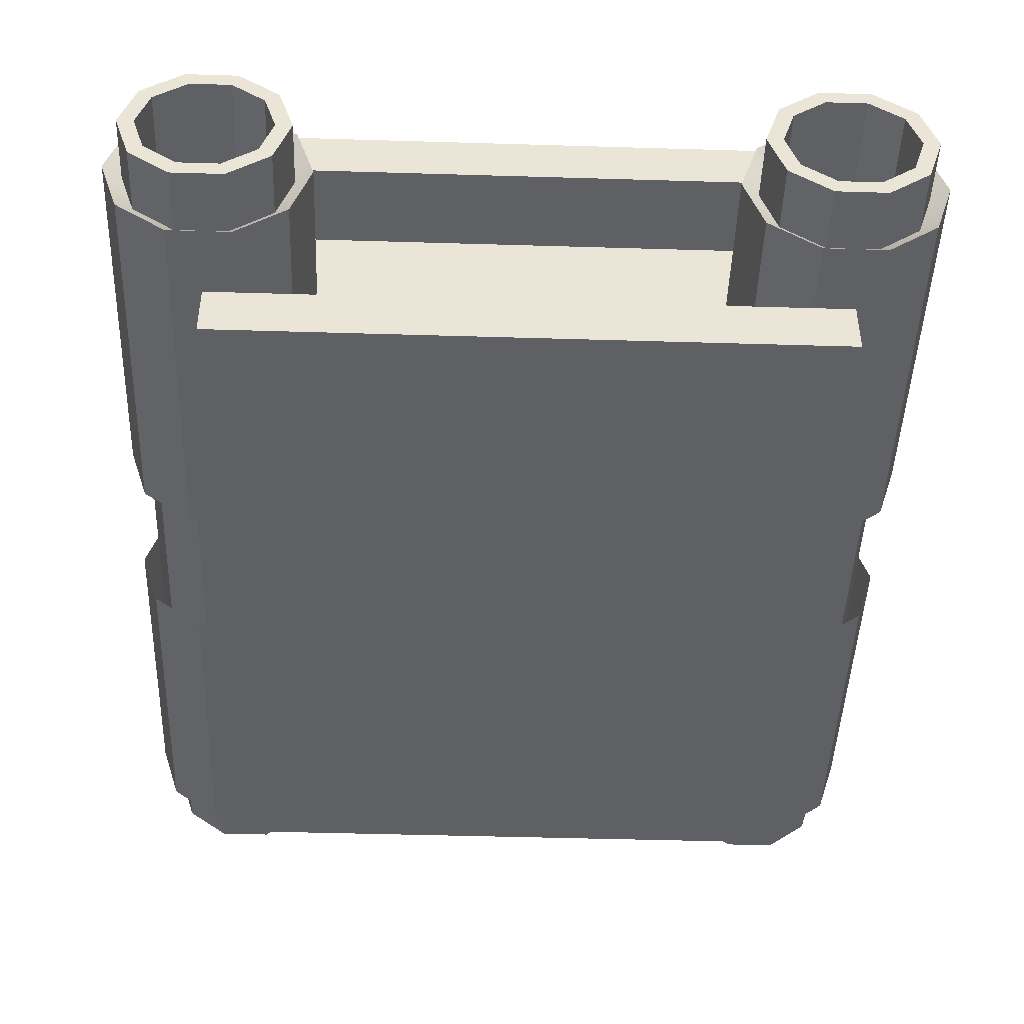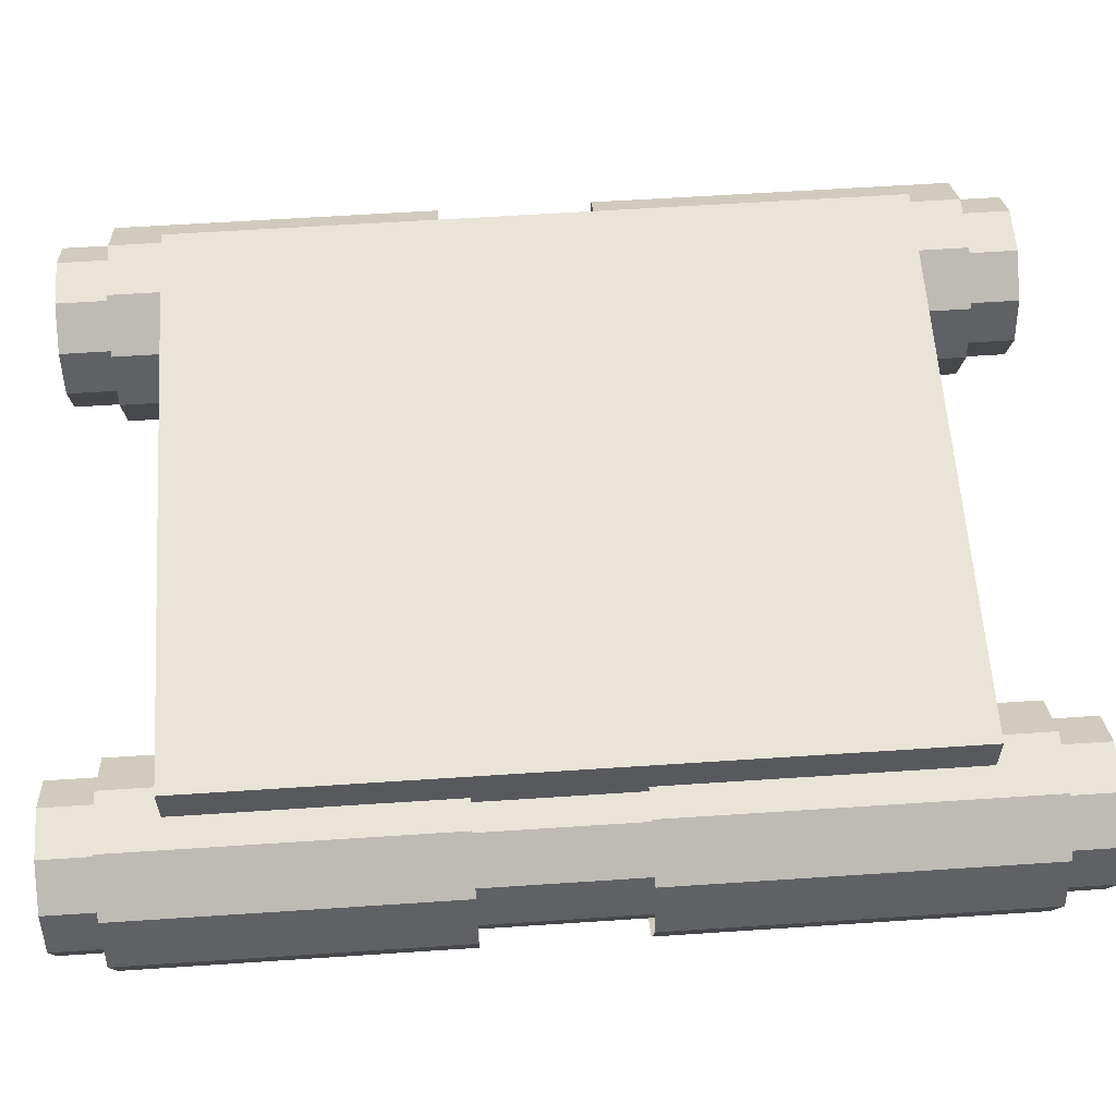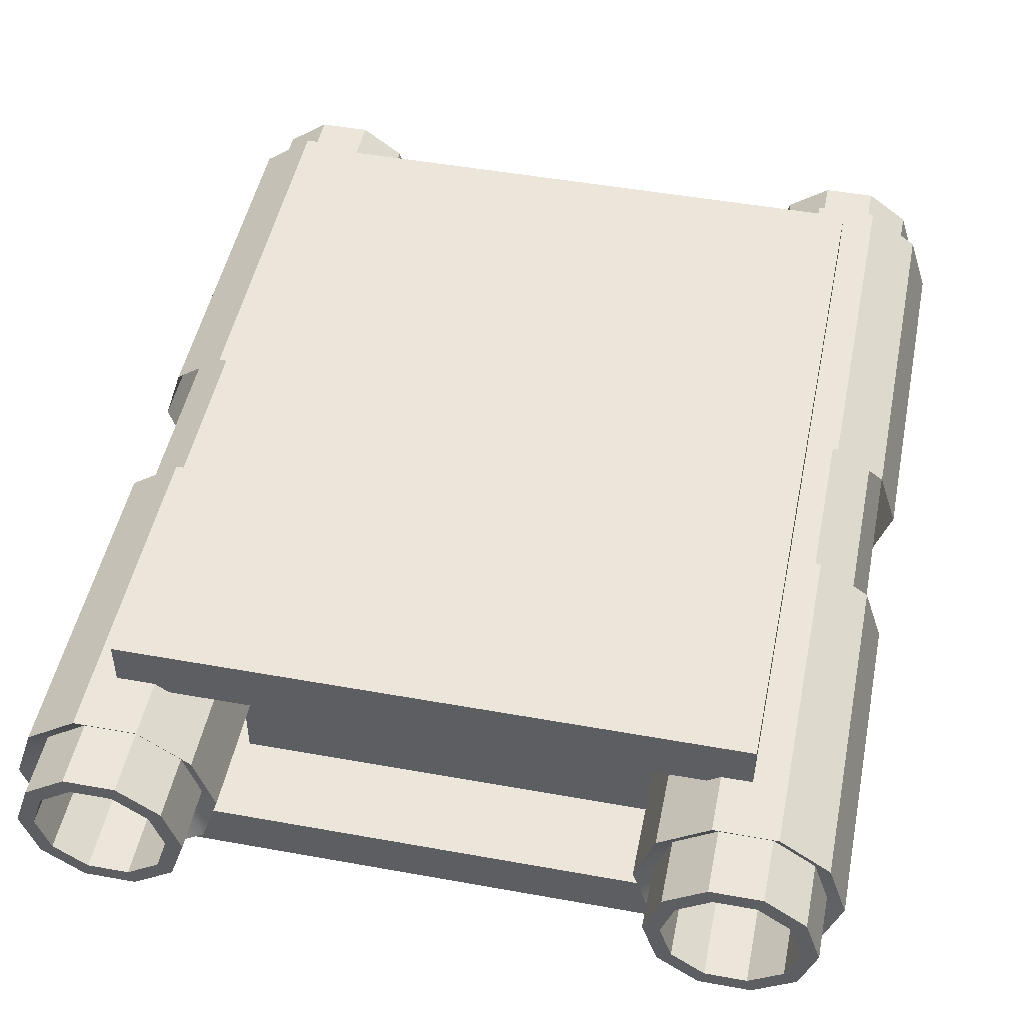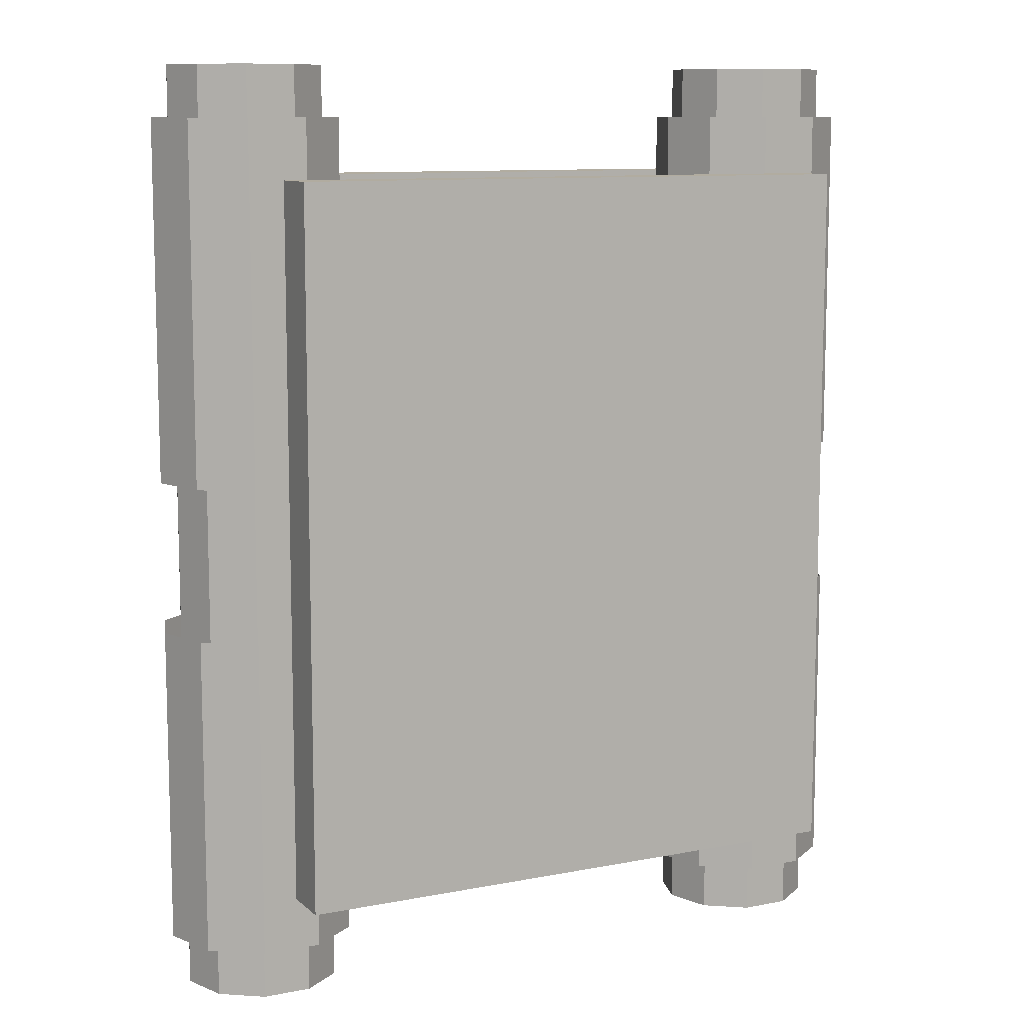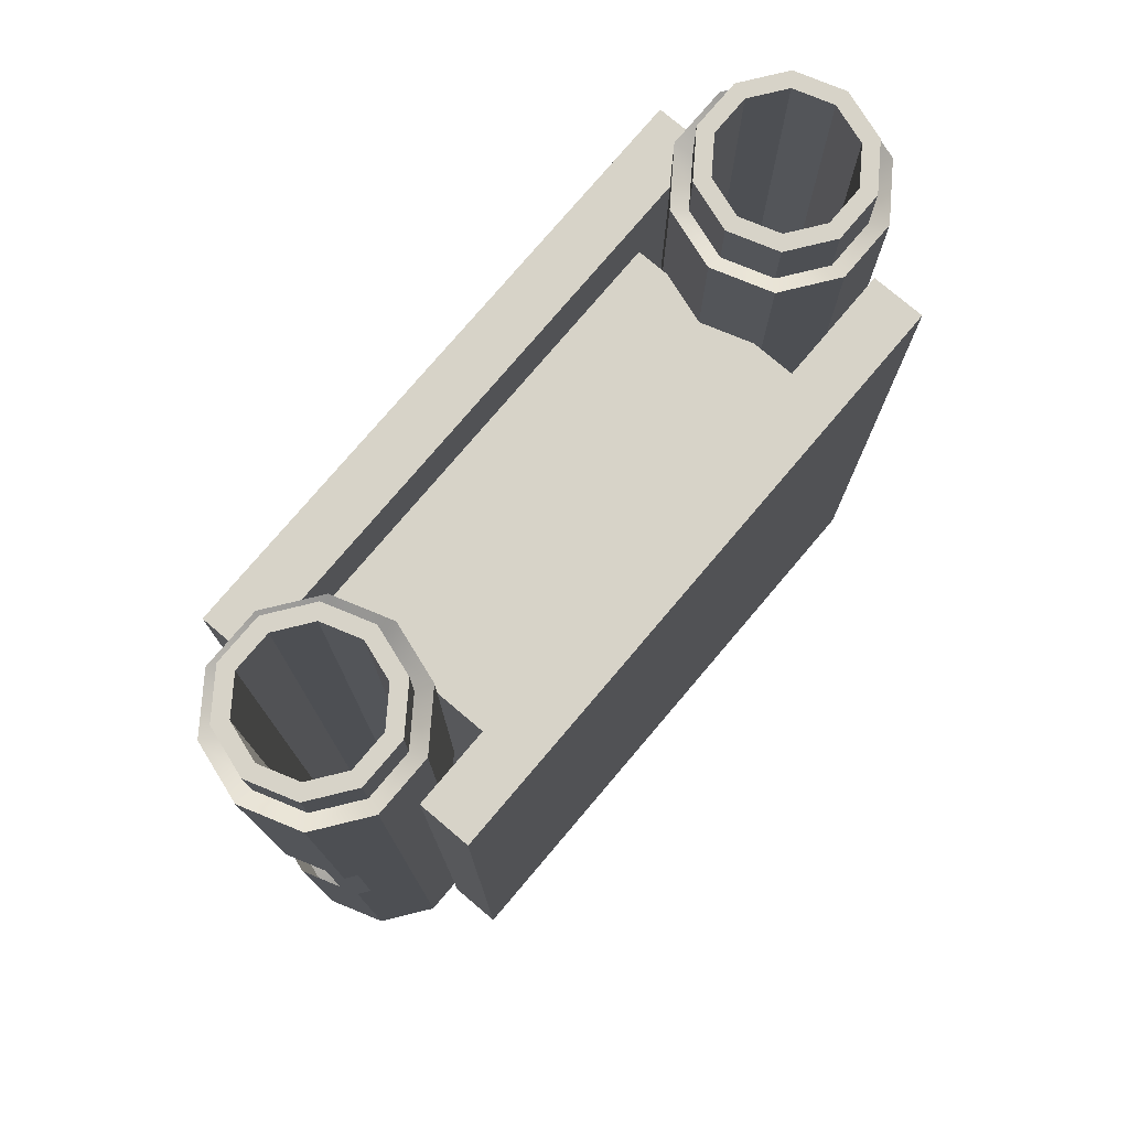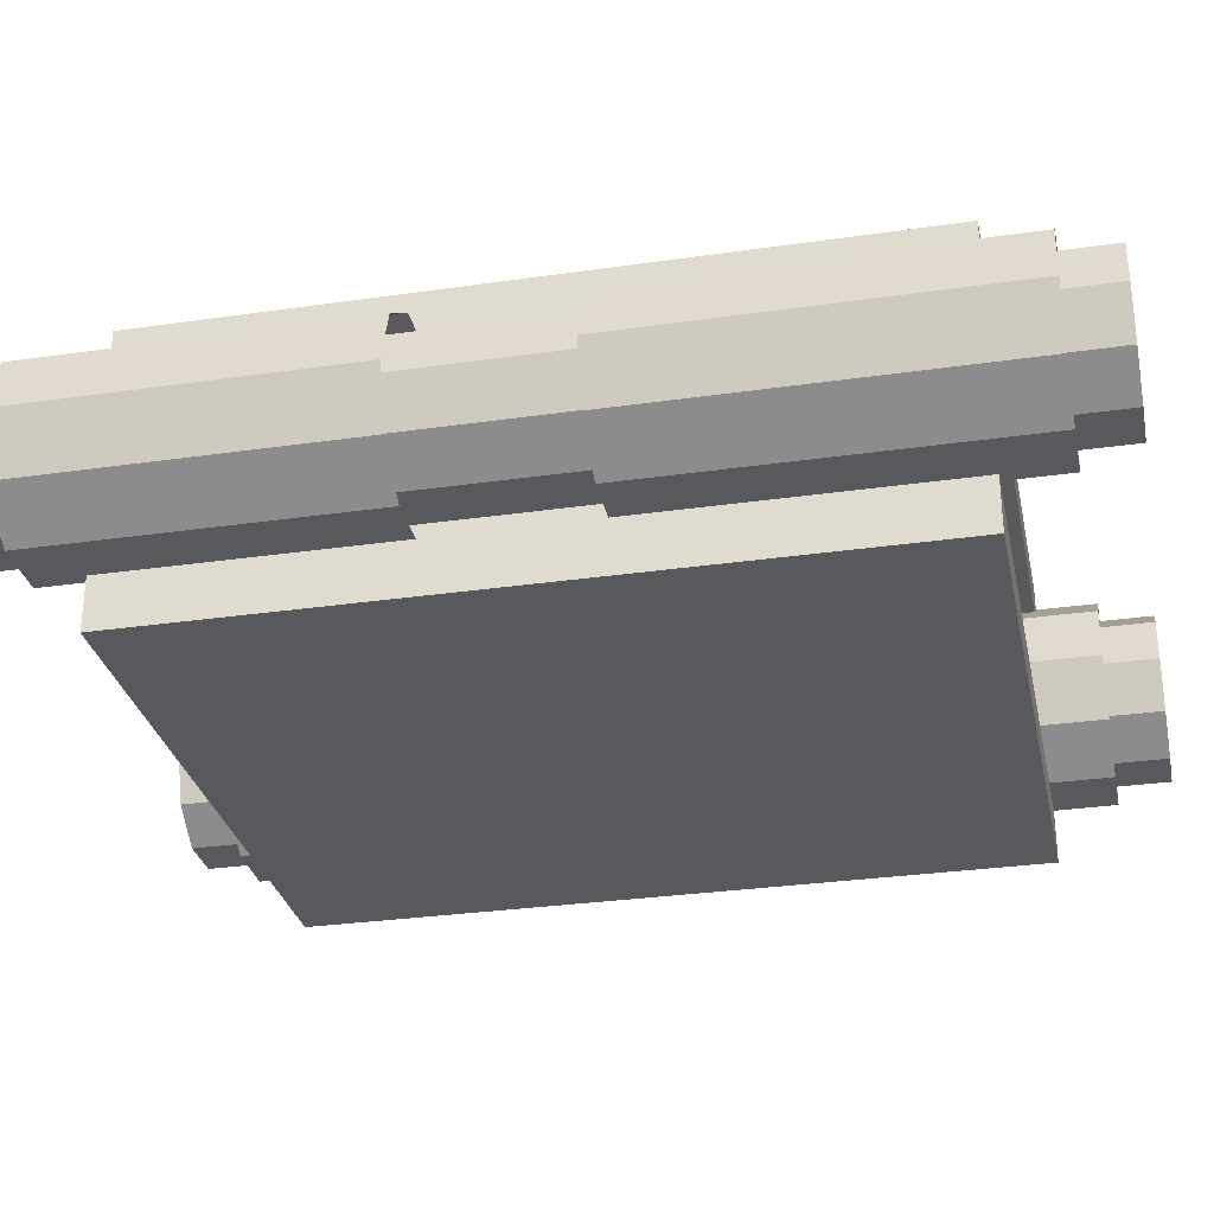
<metadata>
{"format":"obj","ext":"obj","renderer":"f3d","projection":"perspective","resolution":1024,"background":"white","views":[{"elev":-45.3,"azim":-2.0,"up":"+Y"},{"elev":60.0,"azim":-93.9,"up":"+Y"},{"elev":48.5,"azim":-168.6,"up":"+Y"},{"elev":10.1,"azim":-26.7,"up":"+Z"},{"elev":77.1,"azim":-49.7,"up":"+Z"},{"elev":-30.0,"azim":-78.1,"up":"+Y"}]}
</metadata>
<code>
g default
v -2.727 -0.2398 3.332
v 2.727 -0.2398 3.332
v -2.727 0.2398 3.332
v 2.727 0.2398 3.332
v -2.727 0.2398 -3.332
v 2.727 0.2398 -3.332
v -2.727 -0.2398 -3.332
v 2.727 -0.2398 -3.332
g pCube2
f 1 2 4 3
f 3 4 6 5
f 5 6 8 7
f 7 8 2 1
f 2 8 6 4
f 7 1 3 5
g default
v -2.727 1.957 3.332
v 2.727 1.957 3.332
v -2.727 2.437 3.332
v 2.727 2.437 3.332
v -2.727 2.437 -3.332
v 2.727 2.437 -3.332
v -2.727 1.957 -3.332
v 2.727 1.957 -3.332
g pCube3
f 9 10 12 11
f 11 12 14 13
f 13 14 16 15
f 15 16 10 9
f 10 16 14 12
f 15 9 11 13
g default
v -1.926 0.2647 2.562
v 1.926 0.2647 2.562
v -1.926 2.019 2.562
v 1.926 2.019 2.562
v -1.926 2.019 -2.562
v 1.926 2.019 -2.562
v -1.926 0.2647 -2.562
v 1.926 0.2647 -2.562
g pCube4
f 17 18 20 19
f 19 20 22 21
f 21 22 24 23
f 23 24 18 17
f 18 24 22 20
f 23 17 19 21
g default
v 3.253 1.195 -4.35
v 3.141 1.54 -4.35
v 2.848 1.752 -4.35
v 2.486 1.752 -4.35
v 2.193 1.54 -4.35
v 2.082 1.195 -4.35
v 2.193 0.8512 -4.35
v 2.486 0.6385 -4.35
v 2.848 0.6385 -4.35
v 3.141 0.8512 -4.35
v 3.253 1.195 4.35
v 3.141 1.54 4.35
v 2.848 1.752 4.35
v 2.486 1.752 4.35
v 2.193 1.54 4.35
v 2.082 1.195 4.35
v 2.193 0.8512 4.35
v 2.486 0.6385 4.35
v 2.848 0.6385 4.35
v 3.141 0.8512 4.35
v 3.399 1.195 4.35
v 3.259 1.626 4.35
v 2.893 1.891 4.35
v 2.441 1.891 4.35
v 2.075 1.626 4.35
v 1.935 1.195 4.35
v 2.075 0.7652 4.35
v 2.441 0.4993 4.35
v 2.893 0.4993 4.35
v 3.259 0.7652 4.35
v 3.399 1.195 -4.35
v 3.259 1.626 -4.35
v 2.893 1.891 -4.35
v 2.441 1.891 -4.35
v 2.075 1.626 -4.35
v 1.935 1.195 -4.35
v 2.075 0.7652 -4.35
v 2.441 0.4993 -4.35
v 2.893 0.4993 -4.35
v 3.259 0.7652 -4.35
v 3.379 1.195 -3.753
v 3.243 1.614 -3.753
v 3.379 1.195 3.753
v 3.243 1.614 3.753
v 2.887 1.873 -3.753
v 2.887 1.873 3.753
v 2.447 1.873 -3.753
v 2.447 1.873 3.753
v 2.091 1.614 -3.753
v 2.091 1.614 3.753
v 1.955 1.195 -3.753
v 1.955 1.195 3.753
v 2.091 0.7768 -3.753
v 2.091 0.7768 3.753
v 2.447 0.5181 -3.753
v 2.447 0.5181 3.753
v 2.887 0.5181 -3.753
v 2.887 0.5181 3.753
v 3.243 0.7768 -3.753
v 3.243 0.7768 3.753
v 3.557 1.195 3.88
v 3.387 1.719 3.88
v 2.942 2.042 3.88
v 2.392 2.042 3.88
v 1.947 1.719 3.88
v 1.777 1.195 3.88
v 1.947 0.6721 3.88
v 2.392 0.3487 3.88
v 2.942 0.3487 3.88
v 3.387 0.6721 3.88
v 3.557 1.195 -3.863
v 3.387 1.719 -3.863
v 2.942 2.042 -3.863
v 2.392 2.042 -3.863
v 1.947 1.719 -3.863
v 1.777 1.195 -3.863
v 1.947 0.6721 -3.863
v 2.392 0.3487 -3.863
v 2.942 0.3487 -3.863
v 3.387 0.6721 -3.863
v 3.557 1.195 0.5423
v 3.387 1.719 0.5423
v 3.557 1.195 -0.8816
v 3.387 1.719 -0.8816
v 2.942 2.042 0.5423
v 2.942 2.042 -0.8816
v 2.392 2.042 0.5423
v 2.392 2.042 -0.8816
v 1.947 1.719 0.5423
v 1.947 1.719 -0.8816
v 1.777 1.195 0.5423
v 1.777 1.195 -0.8816
v 1.947 0.6721 0.5423
v 1.947 0.6721 -0.8816
v 2.392 0.3487 0.5423
v 2.392 0.3487 -0.8816
v 2.942 0.3487 0.5423
v 2.942 0.3487 -0.8816
v 3.387 0.6721 0.5423
v 3.387 0.6721 -0.8816
g pPipe1
f 66 65 67 68
f 69 66 68 70
f 71 69 70 72
f 73 71 72 74
f 75 73 74 76
f 77 75 76 78
f 79 77 78 80
f 81 79 80 82
f 83 81 82 84
f 65 83 84 67
f 68 67 85 86
f 70 68 86 87
f 72 70 87 88
f 74 72 88 89
f 76 74 89 90
f 78 76 90 91
f 80 78 91 92
f 82 80 92 93
f 84 82 93 94
f 67 84 94 85
f 96 95 65 66
f 97 96 66 69
f 98 97 69 71
f 99 98 71 73
f 100 99 73 75
f 101 100 75 77
f 102 101 77 79
f 103 102 79 81
f 104 103 81 83
f 95 104 83 65
f 26 36 35 25
f 27 37 36 26
f 28 38 37 27
f 29 39 38 28
f 30 40 39 29
f 31 41 40 30
f 32 42 41 31
f 33 43 42 32
f 34 44 43 33
f 25 35 44 34
f 36 46 45 35
f 37 47 46 36
f 38 48 47 37
f 39 49 48 38
f 40 50 49 39
f 41 51 50 40
f 42 52 51 41
f 43 53 52 42
f 44 54 53 43
f 35 45 54 44
f 46 56 55 45
f 47 57 56 46
f 48 58 57 47
f 49 59 58 48
f 50 60 59 49
f 51 61 60 50
f 52 62 61 51
f 53 63 62 52
f 54 64 63 53
f 45 55 64 54
f 56 26 25 55
f 57 27 26 56
f 58 28 27 57
f 59 29 28 58
f 60 30 29 59
f 61 31 30 60
f 62 32 31 61
f 63 33 32 62
f 64 34 33 63
f 55 25 34 64
f 86 85 105 106
f 95 96 108 107
f 87 86 106 109
f 96 97 110 108
f 88 87 109 111
f 97 98 112 110
f 89 88 111 113
f 98 99 114 112
f 90 89 113 115
f 99 100 116 114
f 91 90 115 117
f 100 101 118 116
f 92 91 117 119
f 101 102 120 118
f 93 92 119 121
f 102 103 122 120
f 94 93 121 123
f 103 104 124 122
f 85 94 123 105
f 104 95 107 124
g default
v -2.152 1.195 -4.35
v -2.264 1.54 -4.35
v -2.557 1.752 -4.35
v -2.919 1.752 -4.35
v -3.211 1.54 -4.35
v -3.323 1.195 -4.35
v -3.211 0.8512 -4.35
v -2.919 0.6385 -4.35
v -2.557 0.6385 -4.35
v -2.264 0.8512 -4.35
v -2.152 1.195 4.35
v -2.264 1.54 4.35
v -2.557 1.752 4.35
v -2.919 1.752 4.35
v -3.211 1.54 4.35
v -3.323 1.195 4.35
v -3.211 0.8512 4.35
v -2.919 0.6385 4.35
v -2.557 0.6385 4.35
v -2.264 0.8512 4.35
v -2.006 1.195 4.35
v -2.146 1.626 4.35
v -2.512 1.891 4.35
v -2.964 1.891 4.35
v -3.33 1.626 4.35
v -3.47 1.195 4.35
v -3.33 0.7652 4.35
v -2.964 0.4993 4.35
v -2.512 0.4993 4.35
v -2.146 0.7652 4.35
v -2.006 1.195 -4.35
v -2.146 1.626 -4.35
v -2.512 1.891 -4.35
v -2.964 1.891 -4.35
v -3.33 1.626 -4.35
v -3.47 1.195 -4.35
v -3.33 0.7652 -4.35
v -2.964 0.4993 -4.35
v -2.512 0.4993 -4.35
v -2.146 0.7652 -4.35
v -2.026 1.195 -3.753
v -2.162 1.614 -3.753
v -2.026 1.195 3.753
v -2.162 1.614 3.753
v -2.518 1.873 -3.753
v -2.518 1.873 3.753
v -2.958 1.873 -3.753
v -2.958 1.873 3.753
v -3.314 1.614 -3.753
v -3.314 1.614 3.753
v -3.45 1.195 -3.753
v -3.45 1.195 3.753
v -3.314 0.7768 -3.753
v -3.314 0.7768 3.753
v -2.958 0.5181 -3.753
v -2.958 0.5181 3.753
v -2.518 0.5181 -3.753
v -2.518 0.5181 3.753
v -2.162 0.7768 -3.753
v -2.162 0.7768 3.753
v -1.848 1.195 3.88
v -2.018 1.719 3.88
v -2.463 2.042 3.88
v -3.013 2.042 3.88
v -3.458 1.719 3.88
v -3.628 1.195 3.88
v -3.458 0.6721 3.88
v -3.013 0.3487 3.88
v -2.463 0.3487 3.88
v -2.018 0.6721 3.88
v -1.848 1.195 -3.863
v -2.018 1.719 -3.863
v -2.463 2.042 -3.863
v -3.013 2.042 -3.863
v -3.458 1.719 -3.863
v -3.628 1.195 -3.863
v -3.458 0.6721 -3.863
v -3.013 0.3487 -3.863
v -2.463 0.3487 -3.863
v -2.018 0.6721 -3.863
v -1.848 1.195 0.5423
v -2.018 1.719 0.5423
v -1.848 1.195 -0.8816
v -2.018 1.719 -0.8816
v -2.463 2.042 0.5423
v -2.463 2.042 -0.8816
v -3.013 2.042 0.5423
v -3.013 2.042 -0.8816
v -3.458 1.719 0.5423
v -3.458 1.719 -0.8816
v -3.628 1.195 0.5423
v -3.628 1.195 -0.8816
v -3.458 0.6721 0.5423
v -3.458 0.6721 -0.8816
v -3.013 0.3487 0.5423
v -3.013 0.3487 -0.8816
v -2.463 0.3487 0.5423
v -2.463 0.3487 -0.8816
v -2.018 0.6721 0.5423
v -2.018 0.6721 -0.8816
g pPipe2
f 166 165 167 168
f 169 166 168 170
f 171 169 170 172
f 173 171 172 174
f 175 173 174 176
f 177 175 176 178
f 179 177 178 180
f 181 179 180 182
f 183 181 182 184
f 165 183 184 167
f 168 167 185 186
f 170 168 186 187
f 172 170 187 188
f 174 172 188 189
f 176 174 189 190
f 178 176 190 191
f 180 178 191 192
f 182 180 192 193
f 184 182 193 194
f 167 184 194 185
f 196 195 165 166
f 197 196 166 169
f 198 197 169 171
f 199 198 171 173
f 200 199 173 175
f 201 200 175 177
f 202 201 177 179
f 203 202 179 181
f 204 203 181 183
f 195 204 183 165
f 126 136 135 125
f 127 137 136 126
f 128 138 137 127
f 129 139 138 128
f 130 140 139 129
f 131 141 140 130
f 132 142 141 131
f 133 143 142 132
f 134 144 143 133
f 125 135 144 134
f 136 146 145 135
f 137 147 146 136
f 138 148 147 137
f 139 149 148 138
f 140 150 149 139
f 141 151 150 140
f 142 152 151 141
f 143 153 152 142
f 144 154 153 143
f 135 145 154 144
f 146 156 155 145
f 147 157 156 146
f 148 158 157 147
f 149 159 158 148
f 150 160 159 149
f 151 161 160 150
f 152 162 161 151
f 153 163 162 152
f 154 164 163 153
f 145 155 164 154
f 156 126 125 155
f 157 127 126 156
f 158 128 127 157
f 159 129 128 158
f 160 130 129 159
f 161 131 130 160
f 162 132 131 161
f 163 133 132 162
f 164 134 133 163
f 155 125 134 164
f 186 185 205 206
f 195 196 208 207
f 187 186 206 209
f 196 197 210 208
f 188 187 209 211
f 197 198 212 210
f 189 188 211 213
f 198 199 214 212
f 190 189 213 215
f 199 200 216 214
f 191 190 215 217
f 200 201 218 216
f 192 191 217 219
f 201 202 220 218
f 193 192 219 221
f 202 203 222 220
f 194 193 221 223
f 203 204 224 222
f 185 194 223 205
f 204 195 207 224

</code>
